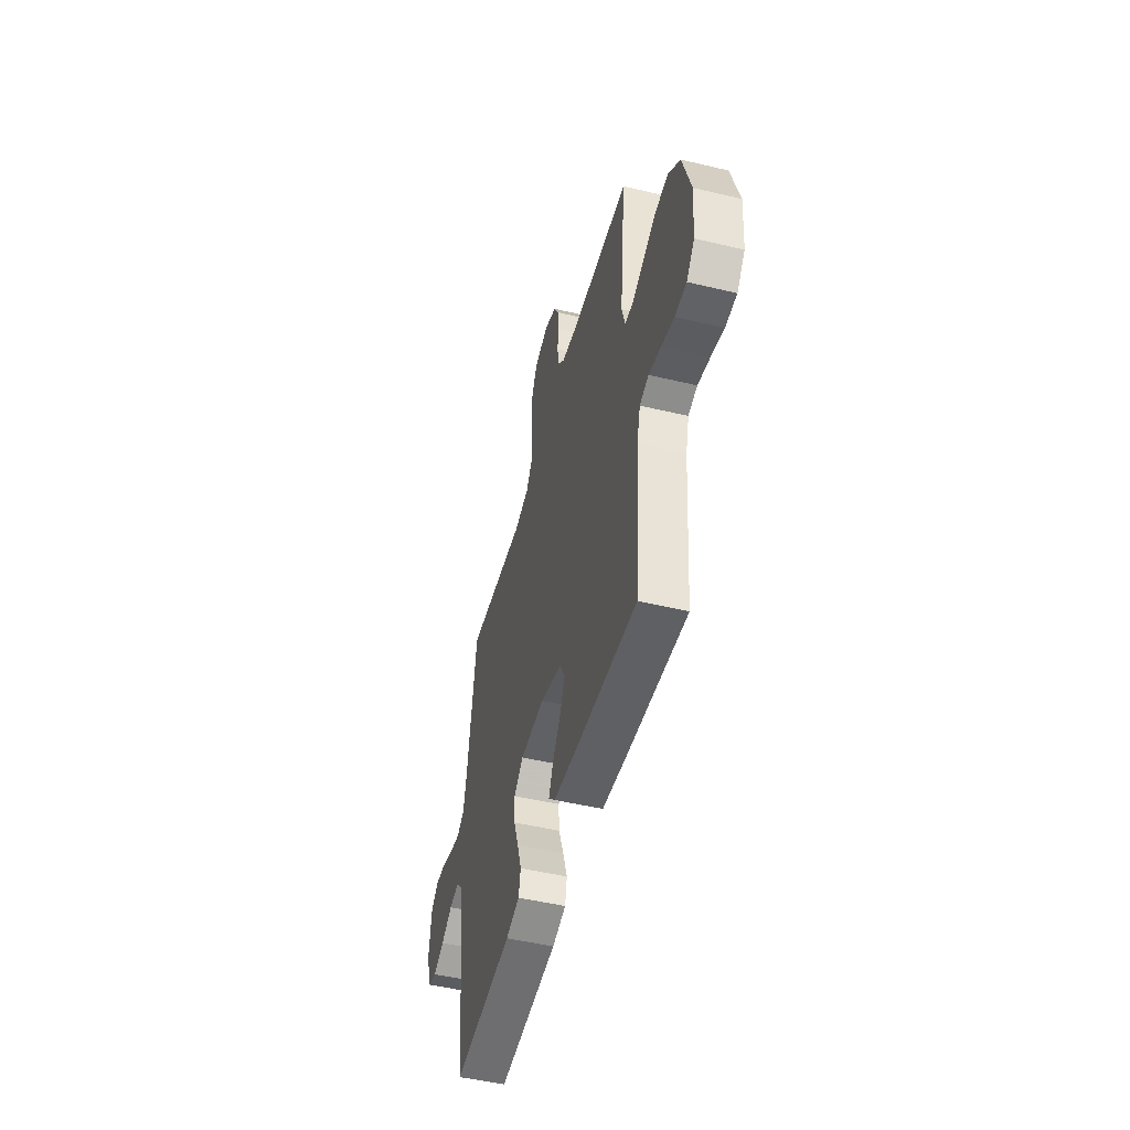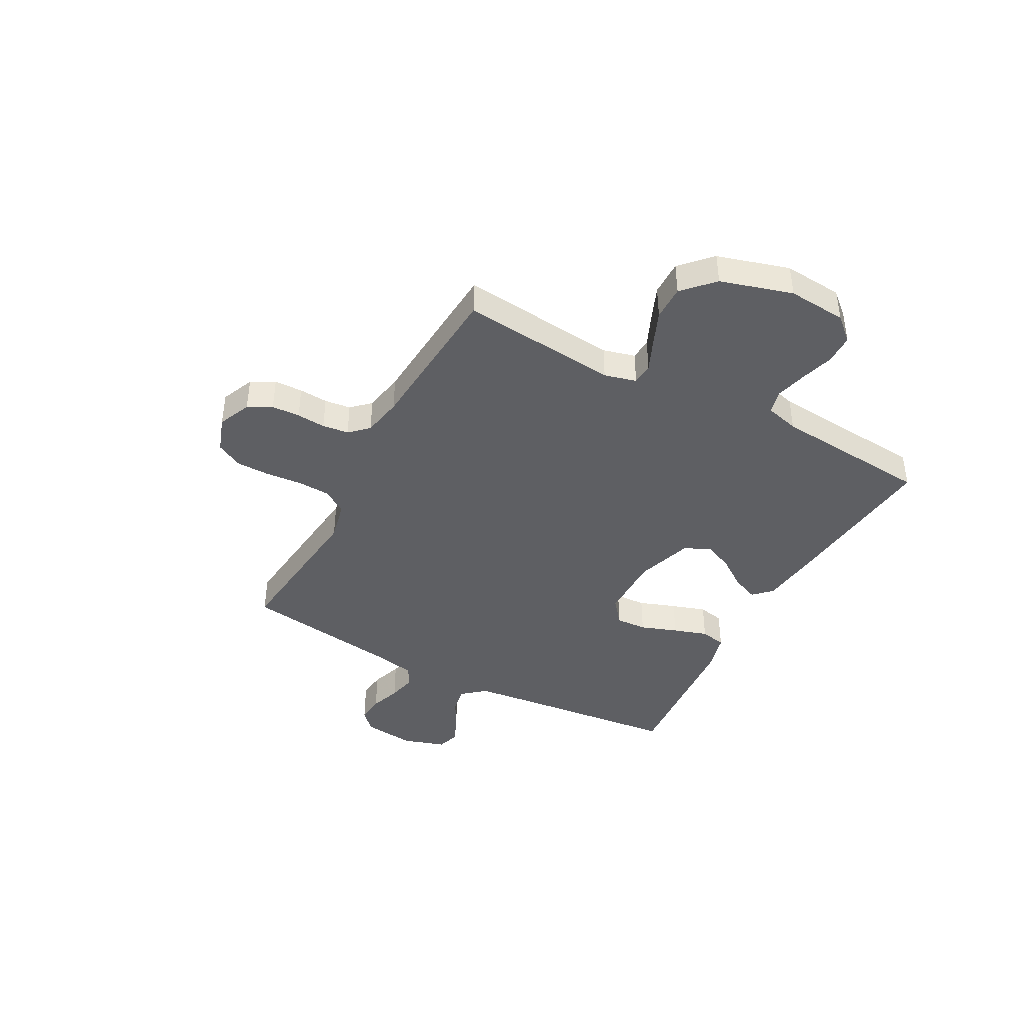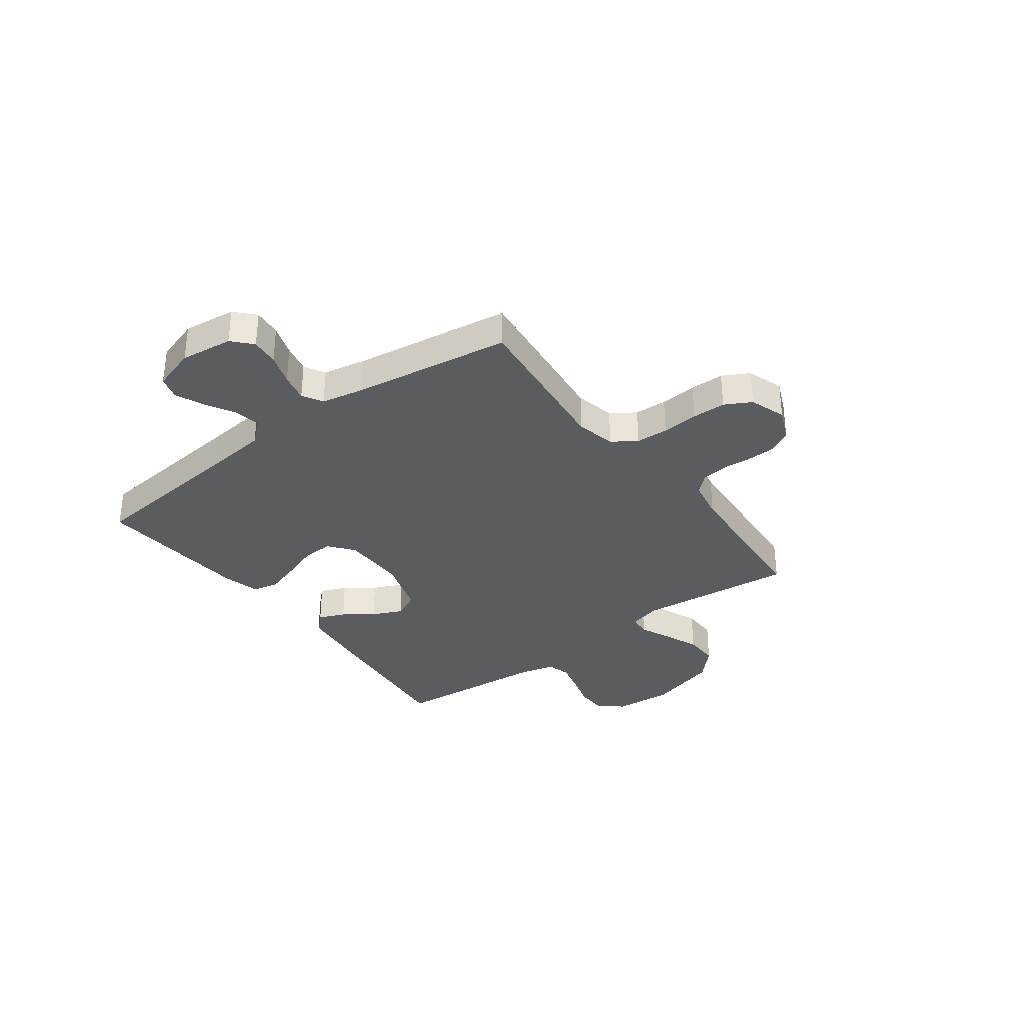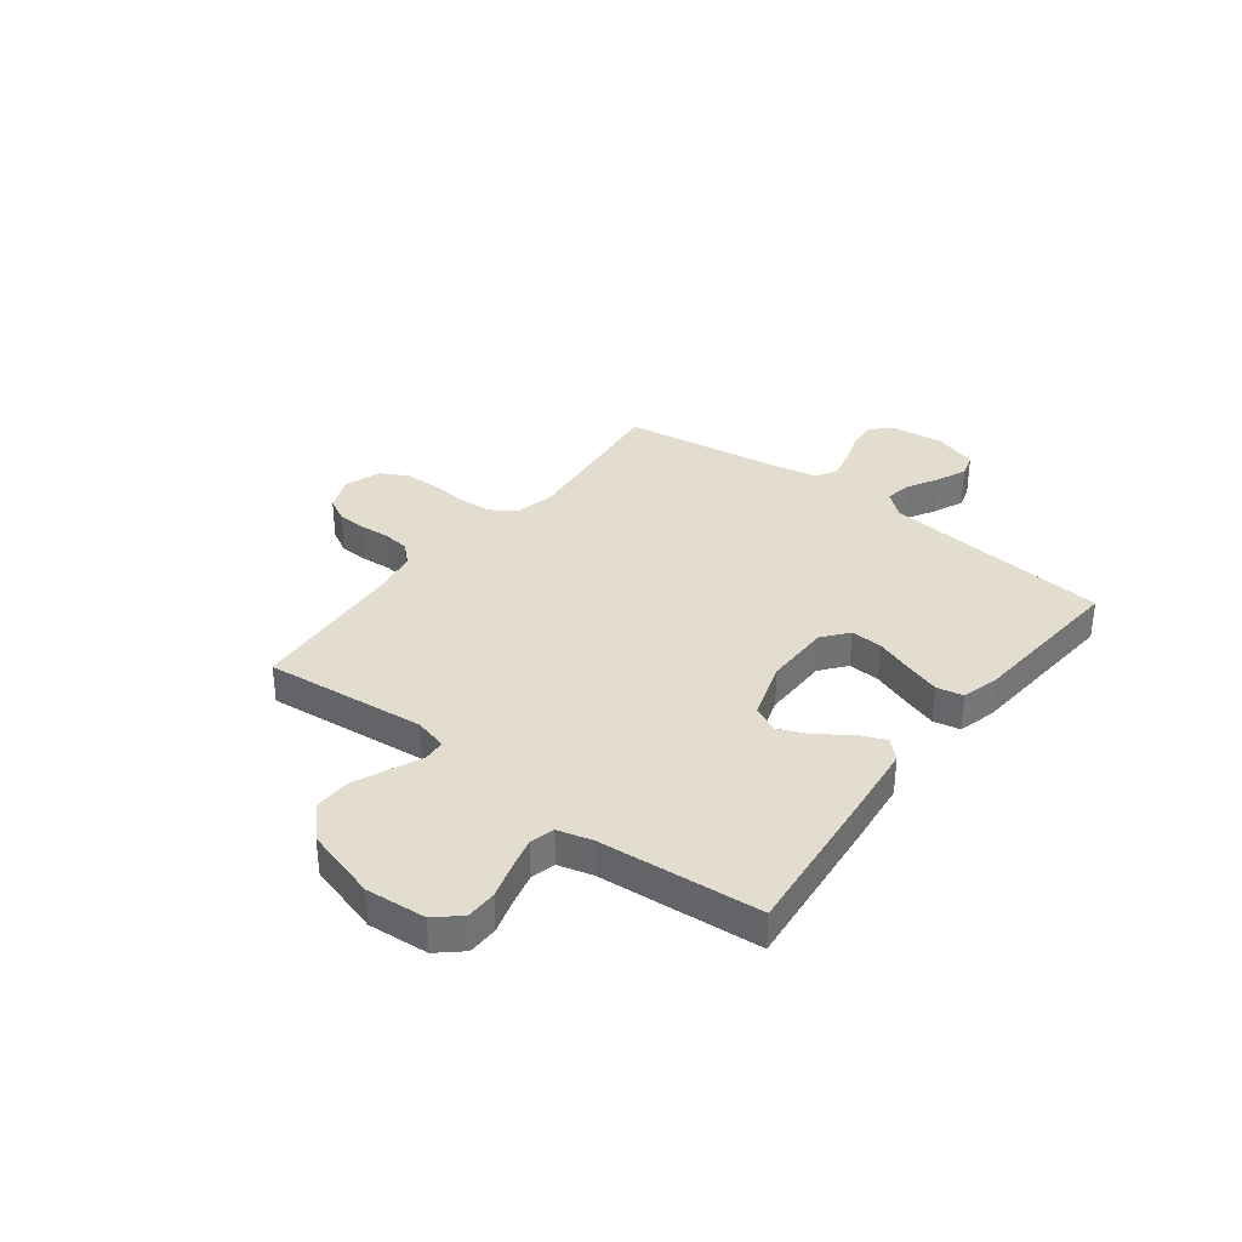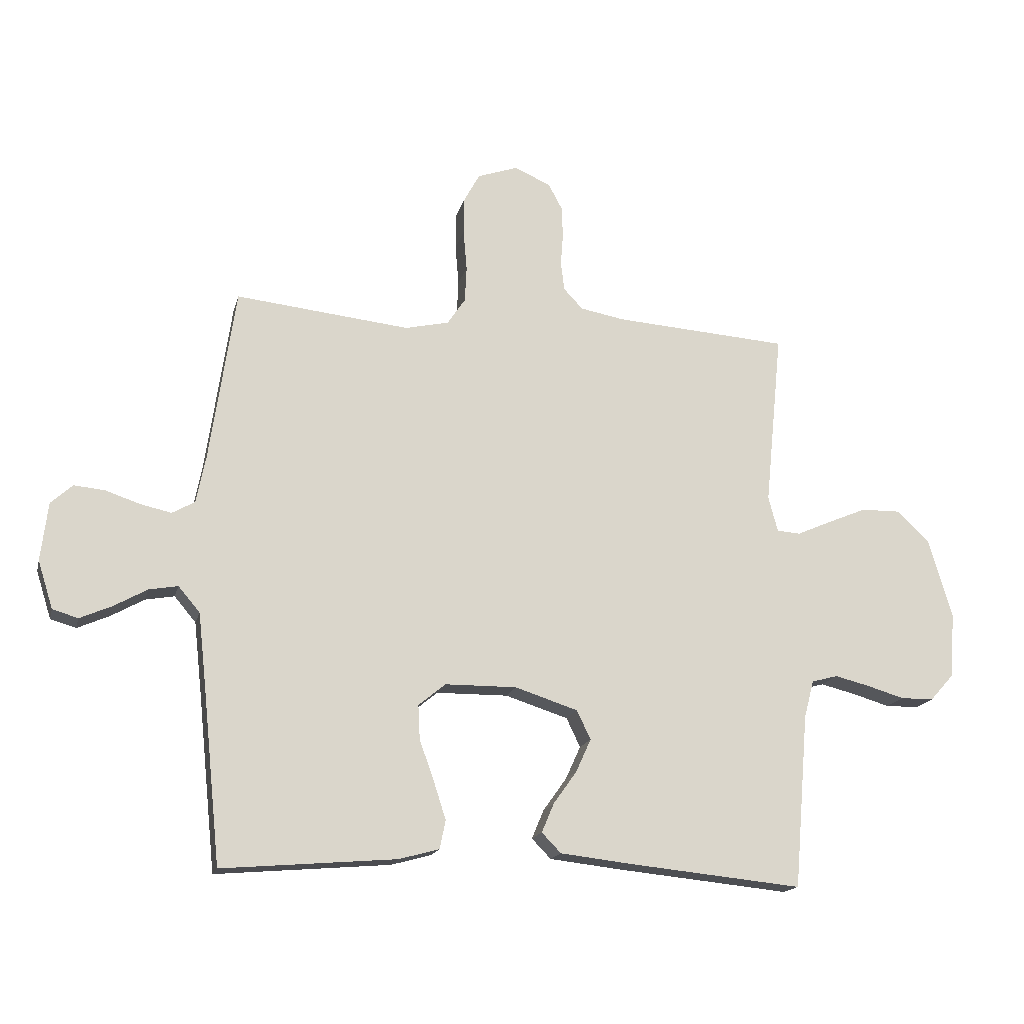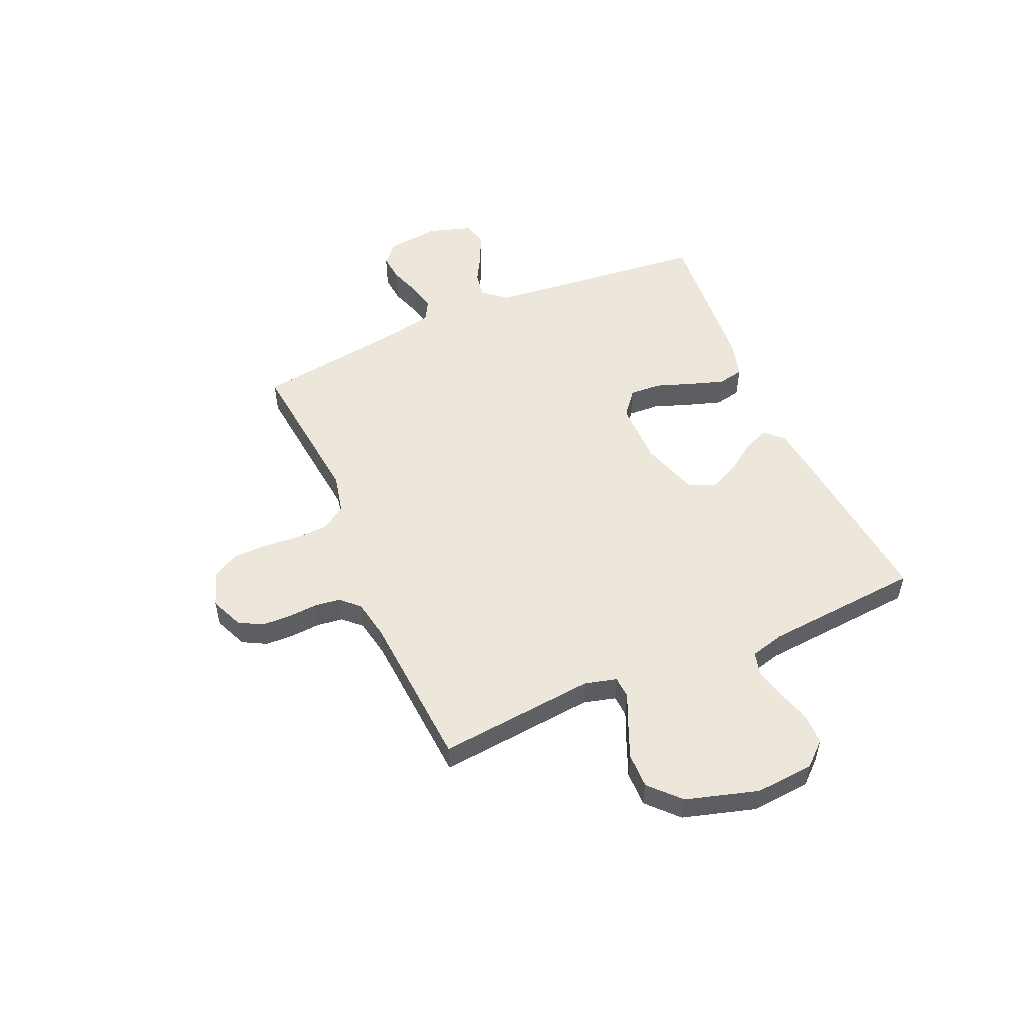
<metadata>
{"format":"obj","ext":"obj","renderer":"f3d","projection":"perspective","resolution":1024,"background":"white","views":[{"elev":-49.7,"azim":75.3,"up":"+Z"},{"elev":-41.6,"azim":61.7,"up":"+Y"},{"elev":-33.8,"azim":-53.4,"up":"+Y"},{"elev":34.9,"azim":127.4,"up":"+Y"},{"elev":-16.7,"azim":-13.4,"up":"+Z"},{"elev":52.4,"azim":66.4,"up":"+Y"}]}
</metadata>
<code>
v -0.5 0.07 -0.5
v -0.531 0.07 -0.2
v -0.545 0.07 -0.074
v -0.582 0.07 -0.03
v -0.632 0.07 -0.039
v -0.689 0.07 -0.071
v -0.744 0.07 -0.095
v -0.788 0.07 -0.082
v -0.814 0.07 0
v -0.802 0.07 0.1
v -0.765 0.07 0.134
v -0.712 0.07 0.129
v -0.653 0.07 0.109
v -0.599 0.07 0.097
v -0.56 0.07 0.119
v -0.544 0.07 0.2
v -0.5 0.07 0.5
v -0.2 0.07 0.468
v -0.125 0.07 0.485
v -0.094 0.07 0.531
v -0.091 0.07 0.593
v -0.097 0.07 0.663
v -0.096 0.07 0.727
v -0.069 0.07 0.777
v 0 0.07 0.801
v 0.063 0.07 0.774
v 0.087 0.07 0.729
v 0.089 0.07 0.675
v 0.085 0.07 0.62
v 0.091 0.07 0.57
v 0.124 0.07 0.535
v 0.2 0.07 0.521
v 0.5 0.07 0.5
v 0.47 0.07 0.2
v 0.486 0.07 0.139
v 0.527 0.07 0.136
v 0.586 0.07 0.162
v 0.653 0.07 0.19
v 0.72 0.07 0.191
v 0.777 0.07 0.137
v 0.817 0.07 0
v 0.808 0.07 -0.112
v 0.768 0.07 -0.157
v 0.711 0.07 -0.158
v 0.647 0.07 -0.139
v 0.587 0.07 -0.124
v 0.542 0.07 -0.136
v 0.525 0.07 -0.2
v 0.5 0.07 -0.5
v 0.2 0.07 -0.47
v 0.078 0.07 -0.456
v 0.045 0.07 -0.422
v 0.066 0.07 -0.372
v 0.106 0.07 -0.316
v 0.132 0.07 -0.259
v 0.108 0.07 -0.209
v 0 0.07 -0.174
v -0.123 0.07 -0.175
v -0.17 0.07 -0.213
v -0.167 0.07 -0.272
v -0.142 0.07 -0.342
v -0.121 0.07 -0.407
v -0.131 0.07 -0.456
v -0.2 0.07 -0.475
v -0.5 0 -0.5
v -0.531 0 -0.2
v -0.545 0 -0.074
v -0.582 0 -0.03
v -0.632 0 -0.039
v -0.689 0 -0.071
v -0.744 0 -0.095
v -0.788 0 -0.082
v -0.814 0 0
v -0.802 0 0.1
v -0.765 0 0.134
v -0.712 0 0.129
v -0.653 0 0.109
v -0.599 0 0.097
v -0.56 0 0.119
v -0.544 0 0.2
v -0.5 0 0.5
v -0.2 0 0.468
v -0.125 0 0.485
v -0.094 0 0.531
v -0.091 0 0.593
v -0.097 0 0.663
v -0.096 0 0.727
v -0.069 0 0.777
v 0 0 0.801
v 0.063 0 0.774
v 0.087 0 0.729
v 0.089 0 0.675
v 0.085 0 0.62
v 0.091 0 0.57
v 0.124 0 0.535
v 0.2 0 0.521
v 0.5 0 0.5
v 0.47 0 0.2
v 0.486 0 0.139
v 0.527 0 0.136
v 0.586 0 0.162
v 0.653 0 0.19
v 0.72 0 0.191
v 0.777 0 0.137
v 0.817 0 0
v 0.808 0 -0.112
v 0.768 0 -0.157
v 0.711 0 -0.158
v 0.647 0 -0.139
v 0.587 0 -0.124
v 0.542 0 -0.136
v 0.525 0 -0.2
v 0.5 0 -0.5
v 0.2 0 -0.47
v 0.078 0 -0.456
v 0.045 0 -0.422
v 0.066 0 -0.372
v 0.106 0 -0.316
v 0.132 0 -0.259
v 0.108 0 -0.209
v 0 0 -0.174
v -0.123 0 -0.175
v -0.17 0 -0.213
v -0.167 0 -0.272
v -0.142 0 -0.342
v -0.121 0 -0.407
v -0.131 0 -0.456
v -0.2 0 -0.475
f 64 1 2
f 63 64 2
f 62 63 2
f 61 62 2
f 60 61 2
f 59 60 2 3
f 58 59 3 4
f 57 58 4
f 52 53 54
f 51 52 54
f 50 51 54
f 49 50 54
f 48 49 54
f 47 48 54 55
f 43 44 45
f 42 43 45
f 41 42 45
f 40 41 45
f 39 40 45
f 38 39 45
f 37 38 45
f 36 37 45
f 35 36 45 46
f 32 33 34
f 31 32 34 35
f 35 46 47
f 31 35 47
f 30 31 47
f 27 28 29
f 26 27 29
f 25 26 29
f 24 25 29
f 23 24 29
f 22 23 29
f 21 22 29
f 20 21 29 30
f 16 17 18
f 15 16 18 19
f 11 12 13
f 10 11 13
f 9 10 13
f 8 9 13
f 7 8 13
f 6 7 13
f 5 6 13
f 4 5 13 14
f 57 4 14 15
f 47 55 56
f 30 47 56
f 20 30 56
f 19 20 56
f 15 19 56 57
f 66 65 128
f 66 128 127
f 66 127 126
f 66 126 125
f 66 125 124
f 67 66 124 123
f 68 67 123 122
f 68 122 121
f 118 117 116
f 118 116 115
f 118 115 114
f 118 114 113
f 118 113 112
f 119 118 112 111
f 109 108 107
f 109 107 106
f 109 106 105
f 109 105 104
f 109 104 103
f 109 103 102
f 109 102 101
f 109 101 100
f 110 109 100 99
f 98 97 96
f 99 98 96 95
f 111 110 99
f 111 99 95
f 111 95 94
f 93 92 91
f 93 91 90
f 93 90 89
f 93 89 88
f 93 88 87
f 93 87 86
f 93 86 85
f 94 93 85 84
f 82 81 80
f 83 82 80 79
f 77 76 75
f 77 75 74
f 77 74 73
f 77 73 72
f 77 72 71
f 77 71 70
f 77 70 69
f 78 77 69 68
f 79 78 68 121
f 120 119 111
f 120 111 94
f 120 94 84
f 120 84 83
f 121 120 83 79
f 1 65 66 2
f 2 66 67 3
f 3 67 68 4
f 4 68 69 5
f 5 69 70 6
f 6 70 71 7
f 7 71 72 8
f 8 72 73 9
f 9 73 74 10
f 10 74 75 11
f 11 75 76 12
f 12 76 77 13
f 13 77 78 14
f 14 78 79 15
f 15 79 80 16
f 16 80 81 17
f 17 81 82 18
f 18 82 83 19
f 19 83 84 20
f 20 84 85 21
f 21 85 86 22
f 22 86 87 23
f 23 87 88 24
f 24 88 89 25
f 25 89 90 26
f 26 90 91 27
f 27 91 92 28
f 28 92 93 29
f 29 93 94 30
f 30 94 95 31
f 31 95 96 32
f 32 96 97 33
f 33 97 98 34
f 34 98 99 35
f 35 99 100 36
f 36 100 101 37
f 37 101 102 38
f 38 102 103 39
f 39 103 104 40
f 40 104 105 41
f 41 105 106 42
f 42 106 107 43
f 43 107 108 44
f 44 108 109 45
f 45 109 110 46
f 46 110 111 47
f 47 111 112 48
f 48 112 113 49
f 49 113 114 50
f 50 114 115 51
f 51 115 116 52
f 52 116 117 53
f 53 117 118 54
f 54 118 119 55
f 55 119 120 56
f 56 120 121 57
f 57 121 122 58
f 58 122 123 59
f 59 123 124 60
f 60 124 125 61
f 61 125 126 62
f 62 126 127 63
f 63 127 128 64
f 64 128 65 1

</code>
